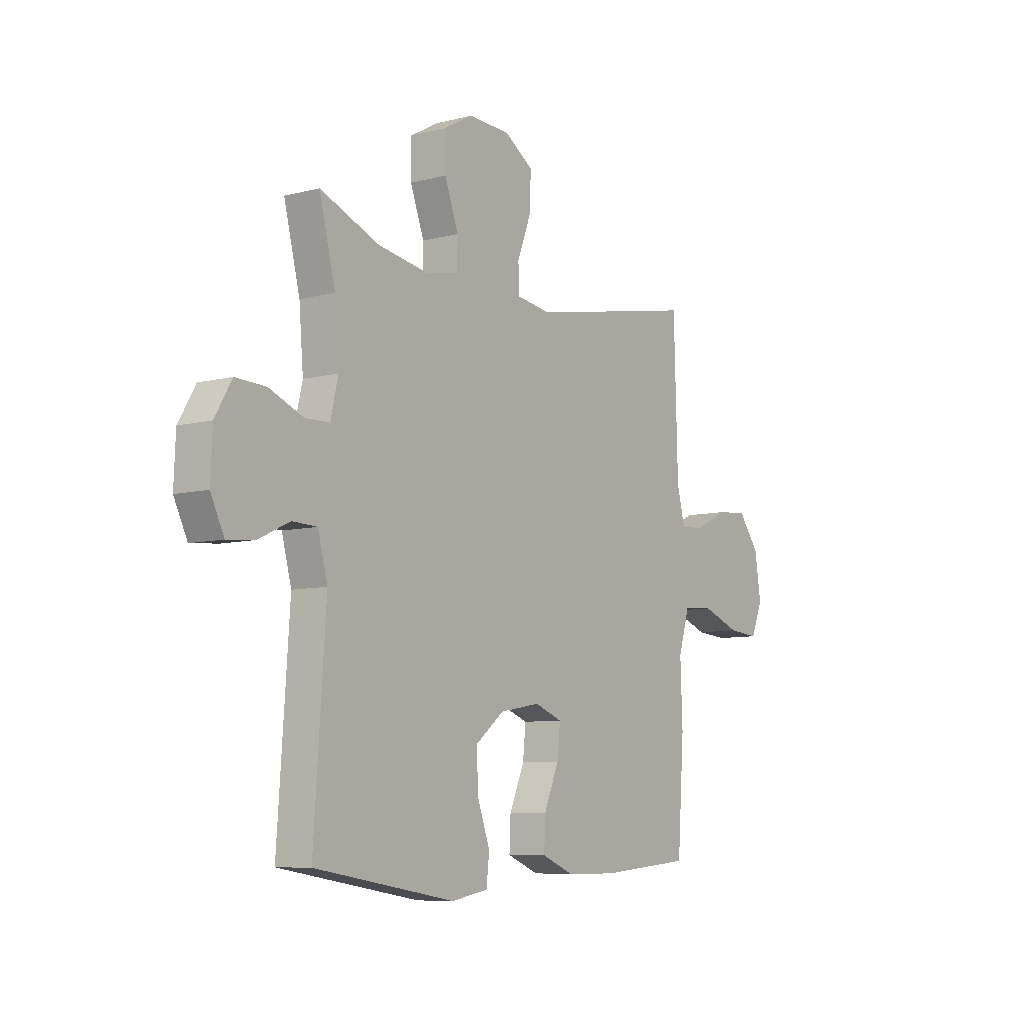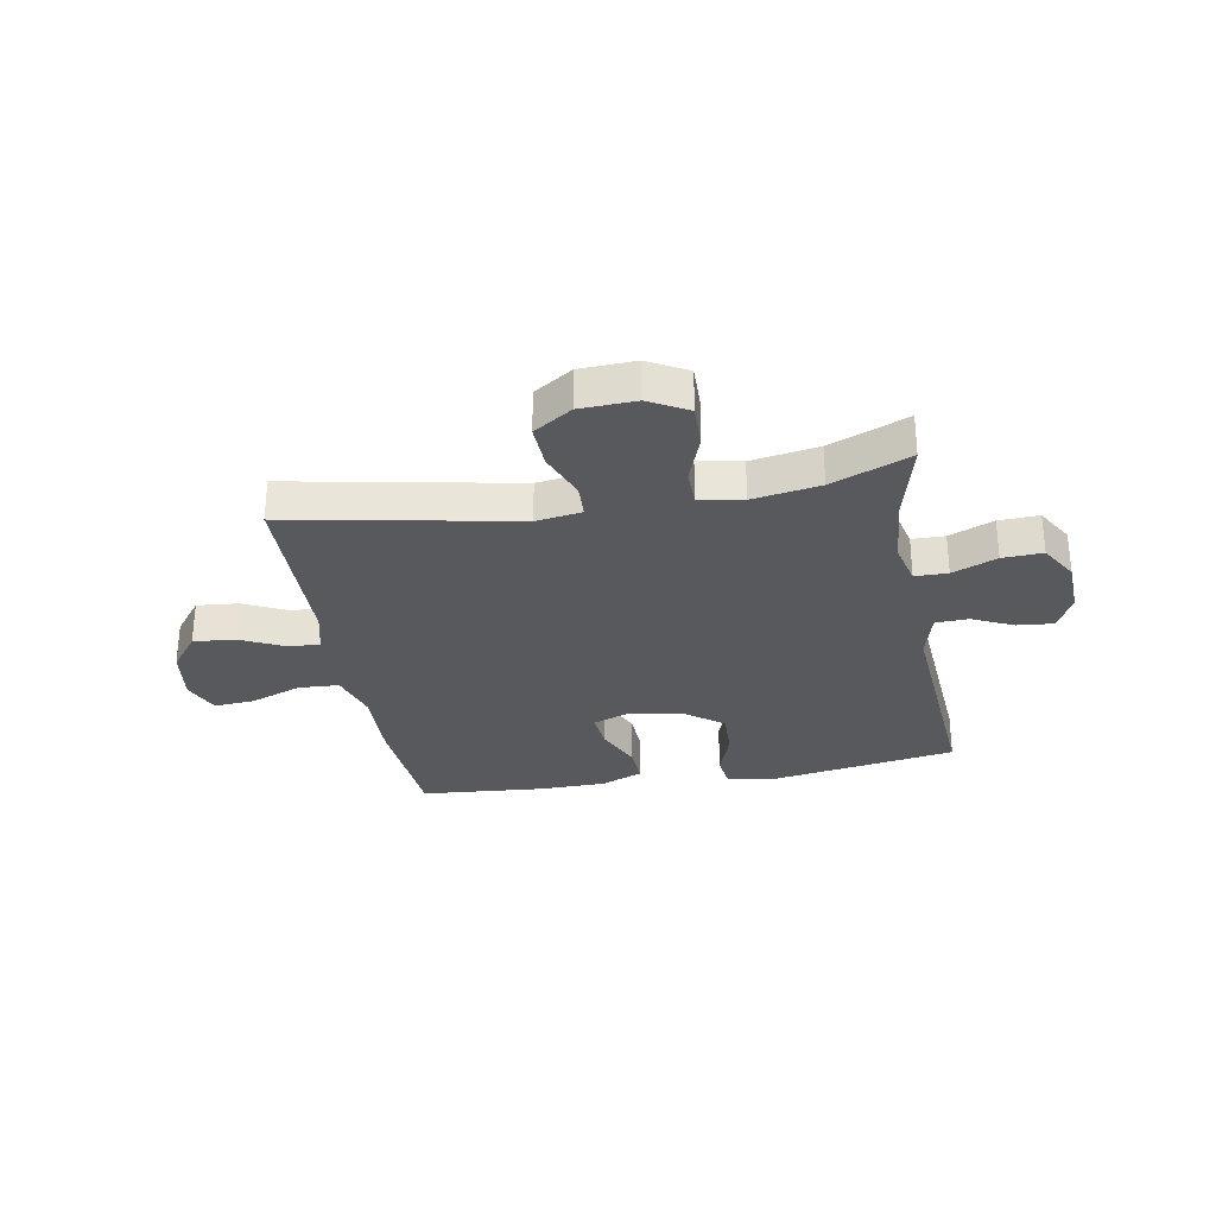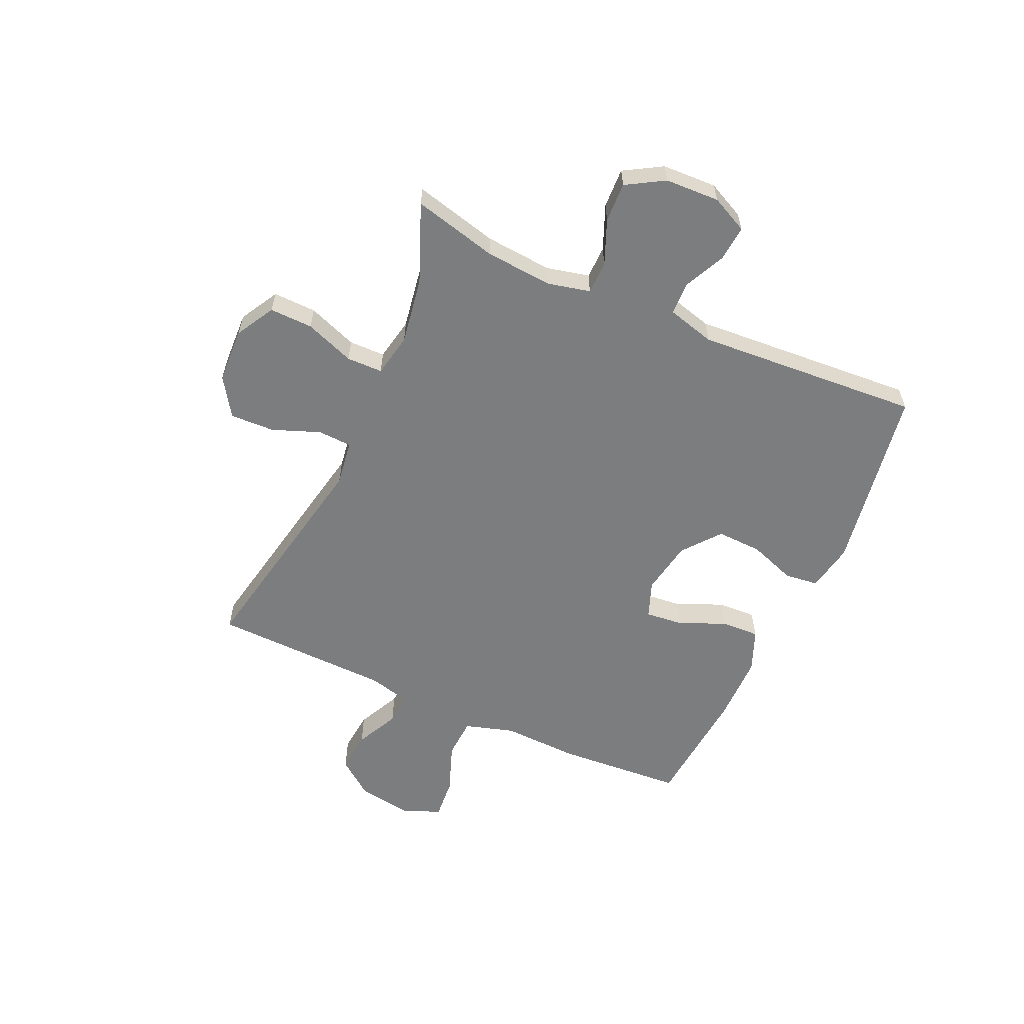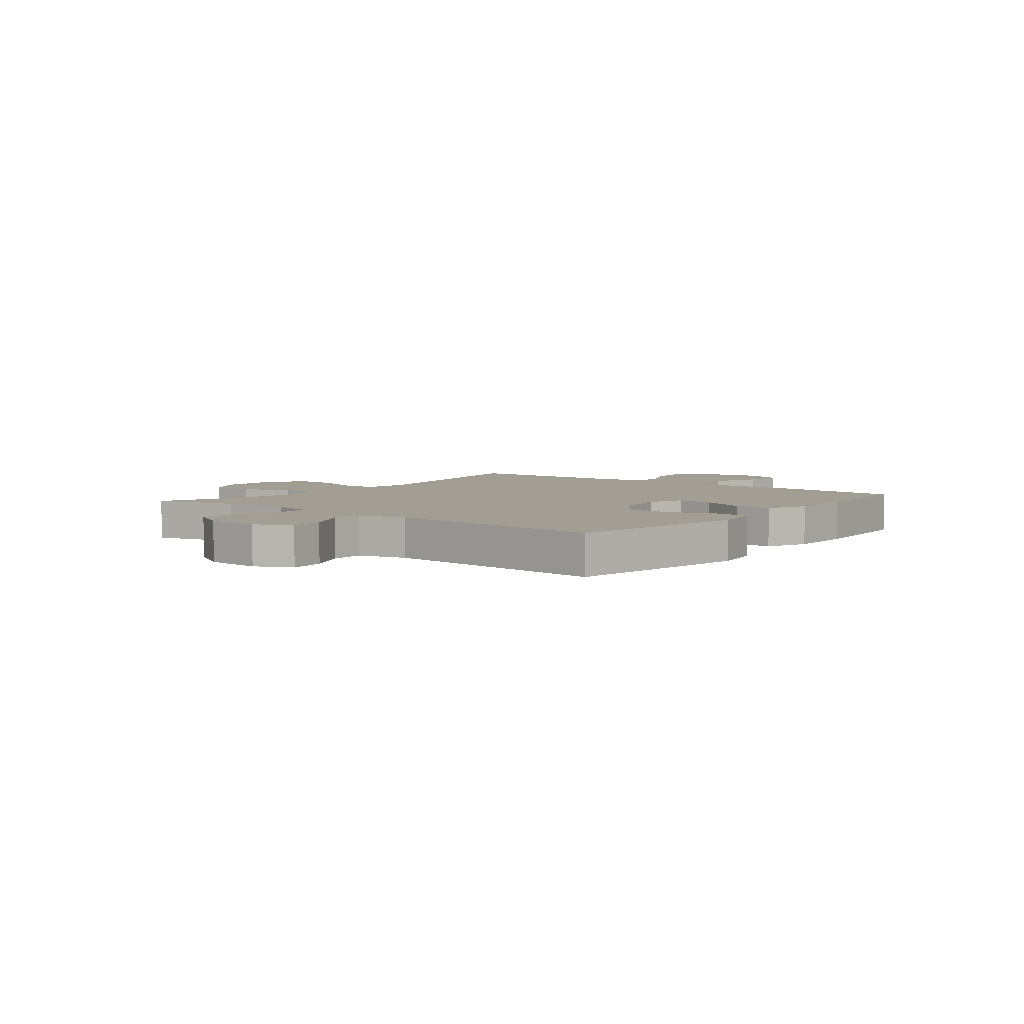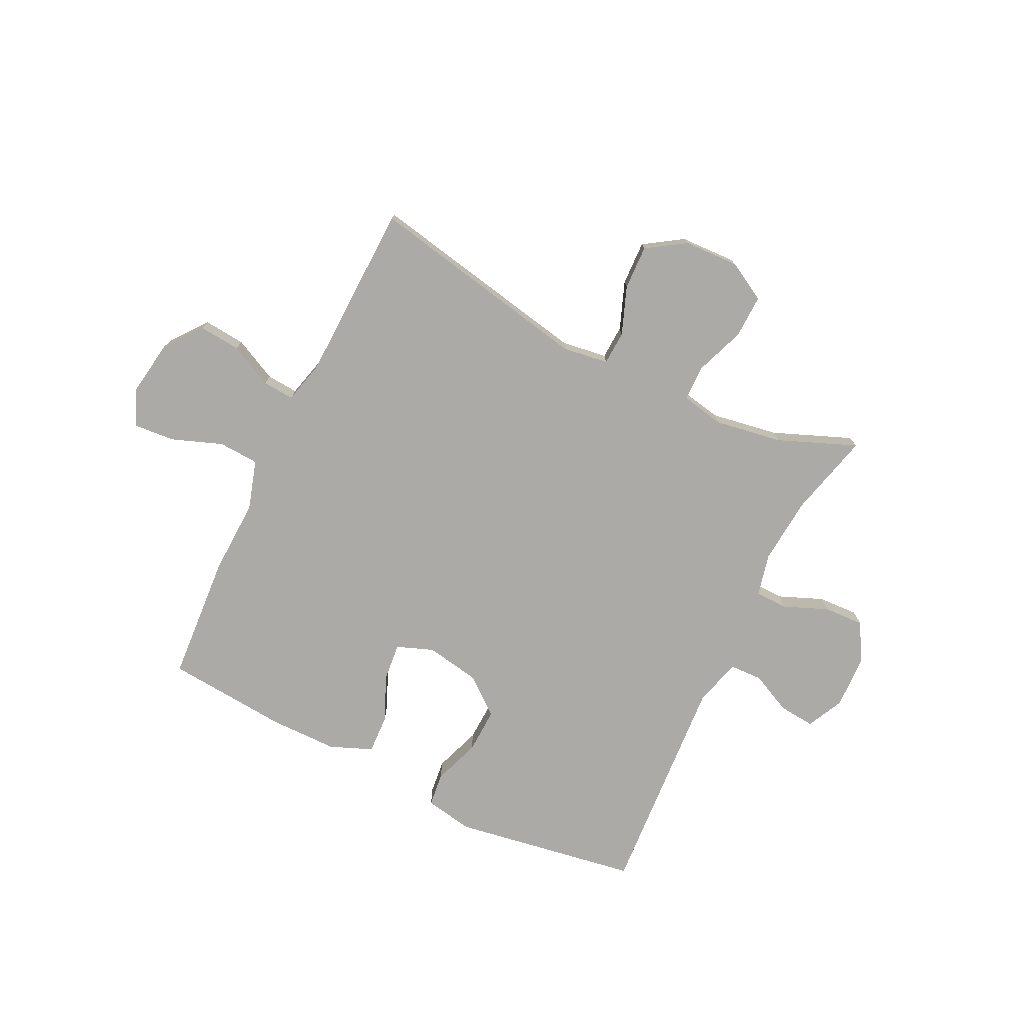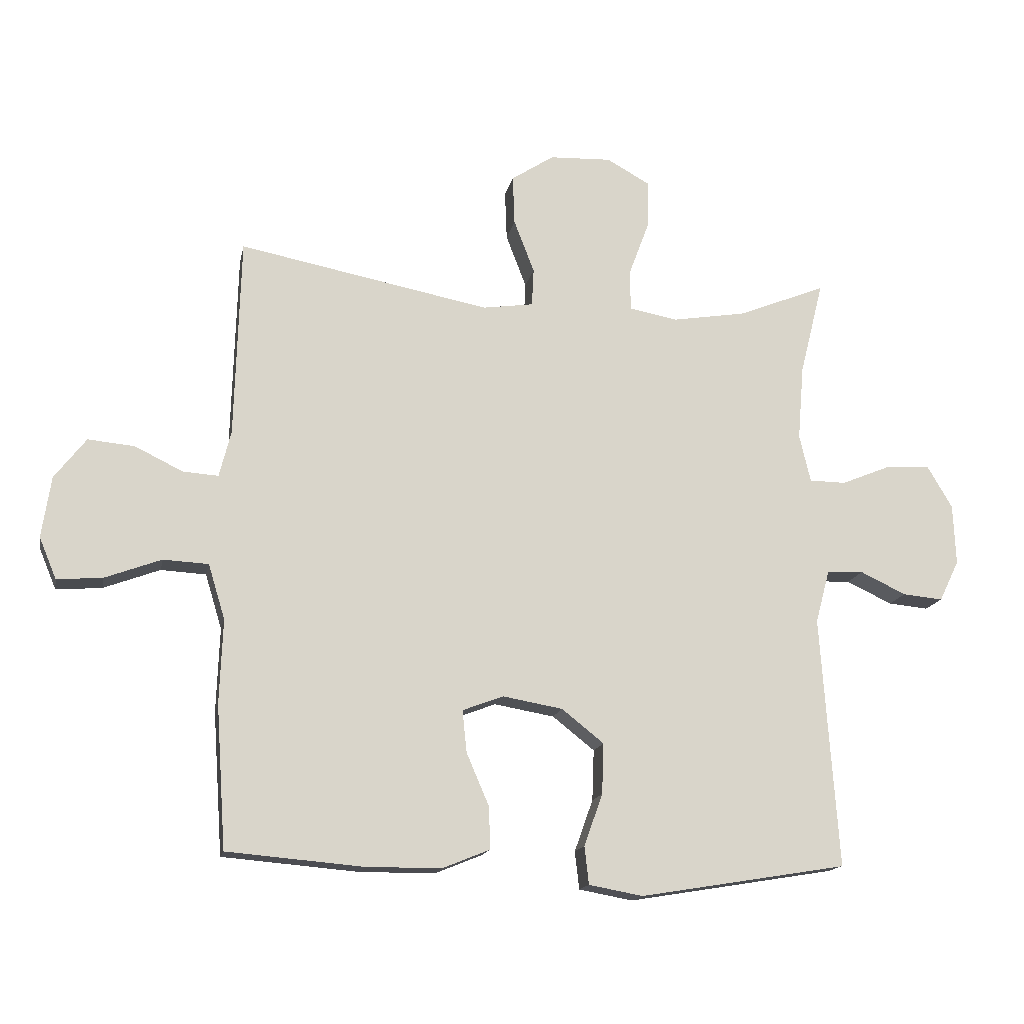
<metadata>
{"format":"obj","ext":"obj","renderer":"f3d","projection":"perspective","resolution":1024,"background":"white","views":[{"elev":-7.9,"azim":125.7,"up":"+Z"},{"elev":-29.9,"azim":10.3,"up":"+Y"},{"elev":-59.0,"azim":65.7,"up":"+Y"},{"elev":5.0,"azim":128.5,"up":"+Y"},{"elev":-75.7,"azim":-26.1,"up":"+Y"},{"elev":-15.4,"azim":-11.1,"up":"+Z"}]}
</metadata>
<code>
v -0.5 0.07 0.5
v -0.094 0.07 0.421
v -0.012 0.07 0.433
v -0.009 0.07 0.494
v -0.042 0.07 0.58
v -0.045 0.07 0.66
v 0.024 0.07 0.705
v 0.124 0.07 0.709
v 0.194 0.07 0.67
v 0.192 0.07 0.592
v 0.159 0.07 0.503
v 0.16 0.07 0.438
v 0.238 0.07 0.423
v 0.359 0.07 0.443
v 0.5 0.07 0.5
v 0.462 0.07 0.348
v 0.452 0.07 0.227
v 0.47 0.07 0.15
v 0.529 0.07 0.149
v 0.609 0.07 0.182
v 0.681 0.07 0.185
v 0.721 0.07 0.117
v 0.725 0.07 0.019
v 0.693 0.07 -0.047
v 0.628 0.07 -0.041
v 0.554 0.07 -0.006
v 0.495 0.07 -0.008
v 0.472 0.07 -0.094
v 0.5 0.07 -0.5
v 0.165 0.07 -0.555
v 0.078 0.07 -0.539
v 0.071 0.07 -0.478
v 0.101 0.07 -0.394
v 0.104 0.07 -0.312
v 0.036 0.07 -0.258
v -0.061 0.07 -0.241
v -0.127 0.07 -0.266
v -0.12 0.07 -0.334
v -0.084 0.07 -0.418
v -0.081 0.07 -0.487
v -0.157 0.07 -0.518
v -0.278 0.07 -0.519
v -0.5 0.07 -0.5
v -0.516 0.07 -0.27
v -0.511 0.07 -0.134
v -0.538 0.07 -0.045
v -0.611 0.07 -0.041
v -0.702 0.07 -0.075
v -0.776 0.07 -0.081
v -0.804 0.07 -0.014
v -0.789 0.07 0.085
v -0.738 0.07 0.151
v -0.663 0.07 0.144
v -0.585 0.07 0.106
v -0.528 0.07 0.102
v -0.509 0.07 0.177
v -0.5 0 0.5
v -0.094 0 0.421
v -0.012 0 0.433
v -0.009 0 0.494
v -0.042 0 0.58
v -0.045 0 0.66
v 0.024 0 0.705
v 0.124 0 0.709
v 0.194 0 0.67
v 0.192 0 0.592
v 0.159 0 0.503
v 0.16 0 0.438
v 0.238 0 0.423
v 0.359 0 0.443
v 0.5 0 0.5
v 0.462 0 0.348
v 0.452 0 0.227
v 0.47 0 0.15
v 0.529 0 0.149
v 0.609 0 0.182
v 0.681 0 0.185
v 0.721 0 0.117
v 0.725 0 0.019
v 0.693 0 -0.047
v 0.628 0 -0.041
v 0.554 0 -0.006
v 0.495 0 -0.008
v 0.472 0 -0.094
v 0.5 0 -0.5
v 0.165 0 -0.555
v 0.078 0 -0.539
v 0.071 0 -0.478
v 0.101 0 -0.394
v 0.104 0 -0.312
v 0.036 0 -0.258
v -0.061 0 -0.241
v -0.127 0 -0.266
v -0.12 0 -0.334
v -0.084 0 -0.418
v -0.081 0 -0.487
v -0.157 0 -0.518
v -0.278 0 -0.519
v -0.5 0 -0.5
v -0.516 0 -0.27
v -0.511 0 -0.134
v -0.538 0 -0.045
v -0.611 0 -0.041
v -0.702 0 -0.075
v -0.776 0 -0.081
v -0.804 0 -0.014
v -0.789 0 0.085
v -0.738 0 0.151
v -0.663 0 0.144
v -0.585 0 0.106
v -0.528 0 0.102
v -0.509 0 0.177
f 51 52 53 54
f 51 54 55
f 50 51 55
f 47 48 49 50
f 46 47 50 55
f 45 46 55 56
f 43 44 45
f 38 39 40 41
f 37 38 41 42
f 30 31 32 33
f 28 29 30 33
f 27 28 33 34
f 23 24 25 26
f 23 26 27
f 22 23 27
f 19 20 21 22
f 18 19 22 27
f 17 18 27 34
f 14 15 16
f 13 14 16 17
f 12 13 17 34
f 8 9 10 11
f 4 5 6 7
f 3 4 7 8
f 45 56 1 2
f 37 42 43 45
f 36 37 45 2
f 35 36 2 3
f 11 12 34 35
f 3 8 11 35
f 110 109 108 107
f 111 110 107
f 111 107 106
f 106 105 104 103
f 111 106 103 102
f 112 111 102 101
f 101 100 99
f 97 96 95 94
f 98 97 94 93
f 89 88 87 86
f 89 86 85 84
f 90 89 84 83
f 82 81 80 79
f 83 82 79
f 83 79 78
f 78 77 76 75
f 83 78 75 74
f 90 83 74 73
f 72 71 70
f 73 72 70 69
f 90 73 69 68
f 67 66 65 64
f 63 62 61 60
f 64 63 60 59
f 58 57 112 101
f 101 99 98 93
f 58 101 93 92
f 59 58 92 91
f 91 90 68 67
f 91 67 64 59
f 1 57 58 2
f 2 58 59 3
f 3 59 60 4
f 4 60 61 5
f 5 61 62 6
f 6 62 63 7
f 7 63 64 8
f 8 64 65 9
f 9 65 66 10
f 10 66 67 11
f 11 67 68 12
f 12 68 69 13
f 13 69 70 14
f 14 70 71 15
f 15 71 72 16
f 16 72 73 17
f 17 73 74 18
f 18 74 75 19
f 19 75 76 20
f 20 76 77 21
f 21 77 78 22
f 22 78 79 23
f 23 79 80 24
f 24 80 81 25
f 25 81 82 26
f 26 82 83 27
f 27 83 84 28
f 28 84 85 29
f 29 85 86 30
f 30 86 87 31
f 31 87 88 32
f 32 88 89 33
f 33 89 90 34
f 34 90 91 35
f 35 91 92 36
f 36 92 93 37
f 37 93 94 38
f 38 94 95 39
f 39 95 96 40
f 40 96 97 41
f 41 97 98 42
f 42 98 99 43
f 43 99 100 44
f 44 100 101 45
f 45 101 102 46
f 46 102 103 47
f 47 103 104 48
f 48 104 105 49
f 49 105 106 50
f 50 106 107 51
f 51 107 108 52
f 52 108 109 53
f 53 109 110 54
f 54 110 111 55
f 55 111 112 56
f 56 112 57 1

</code>
